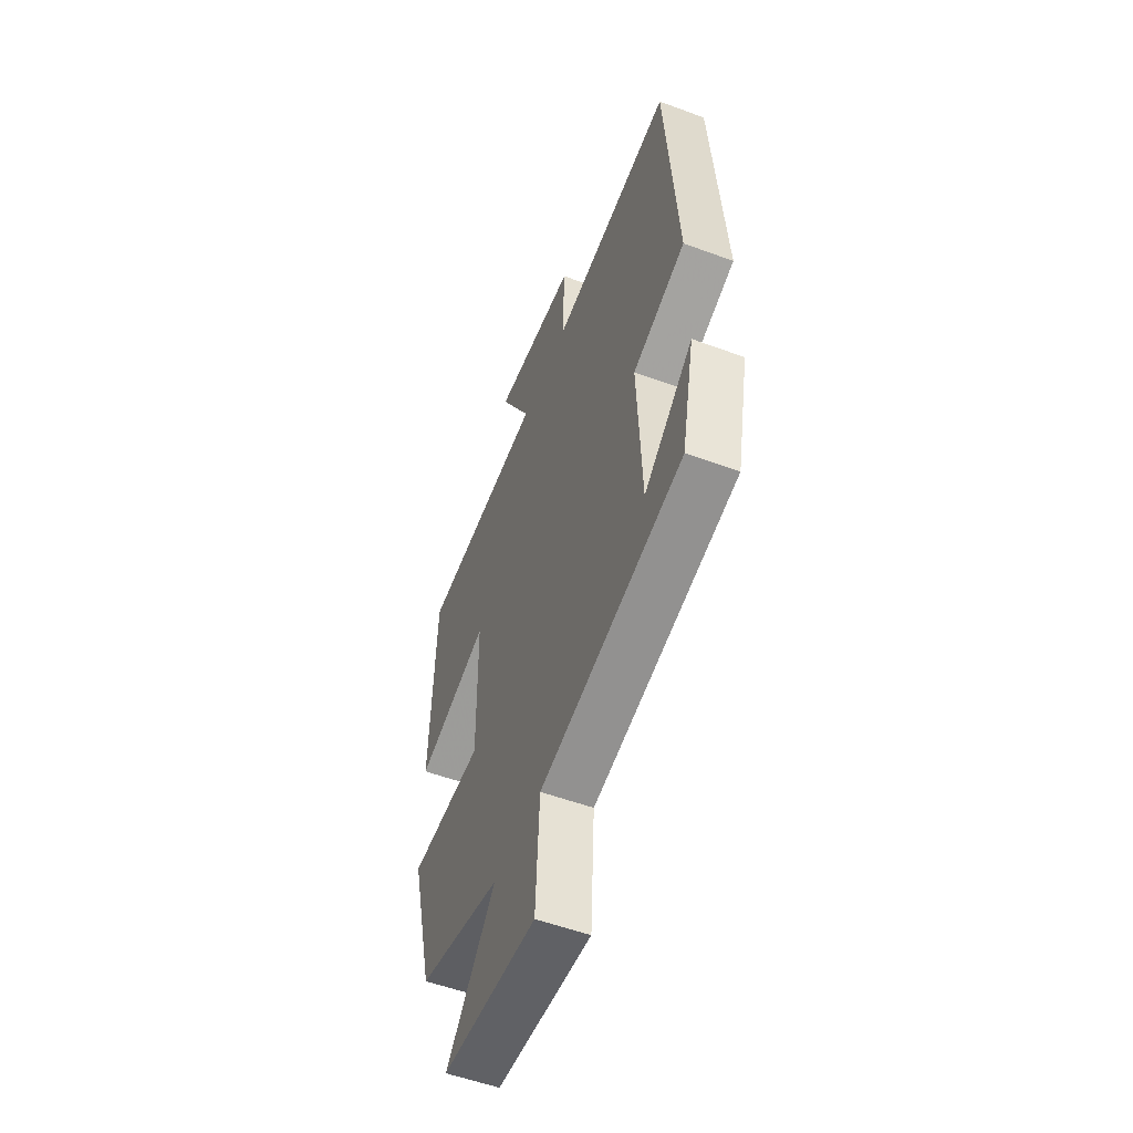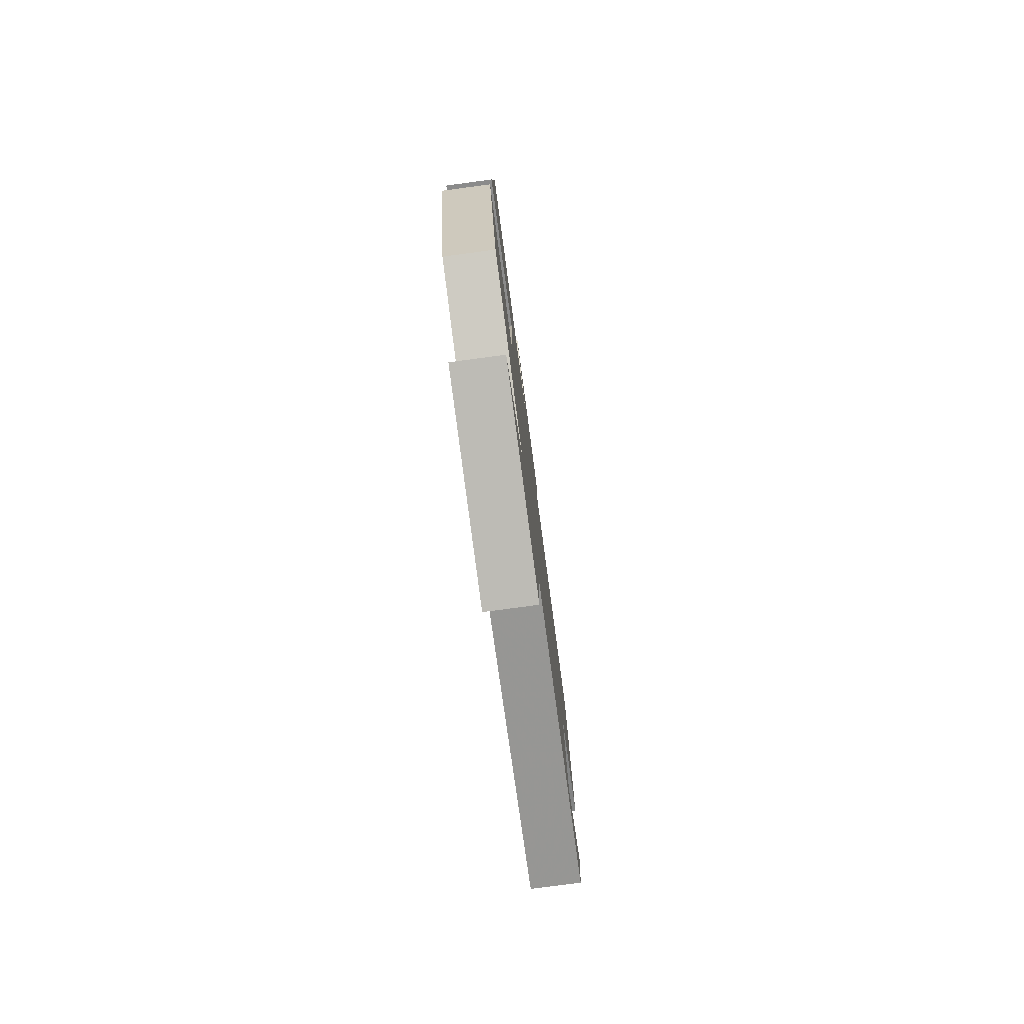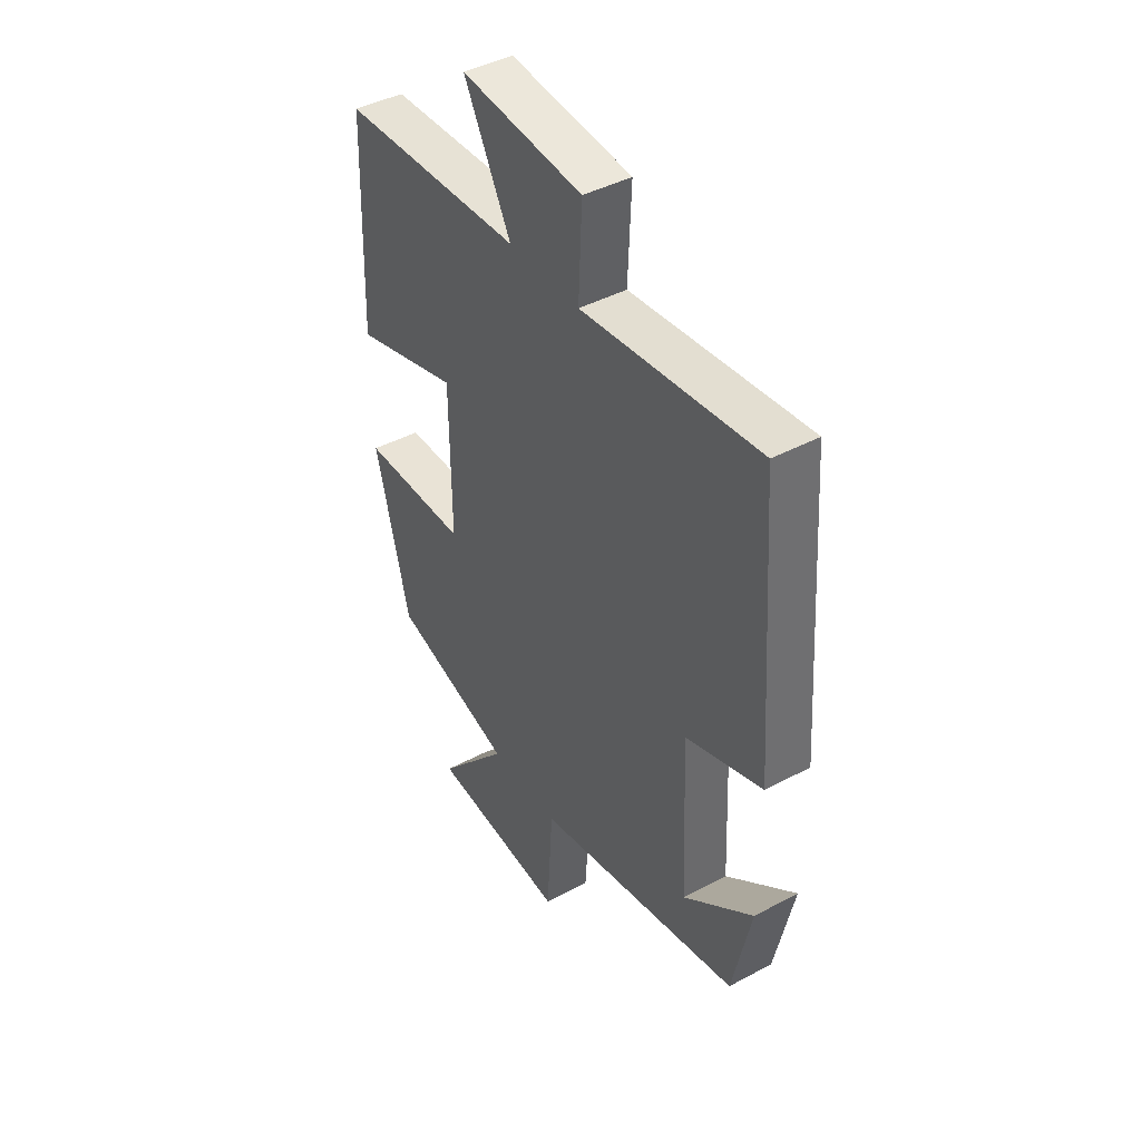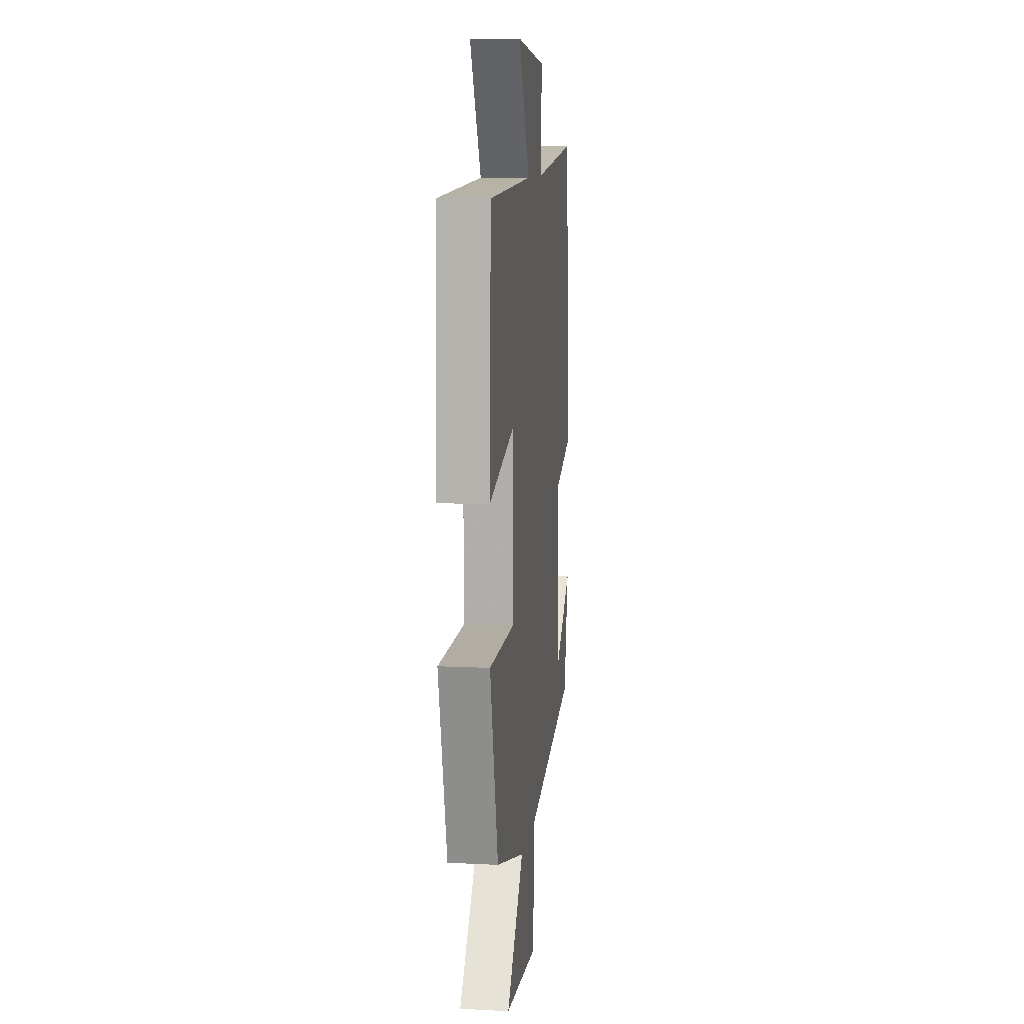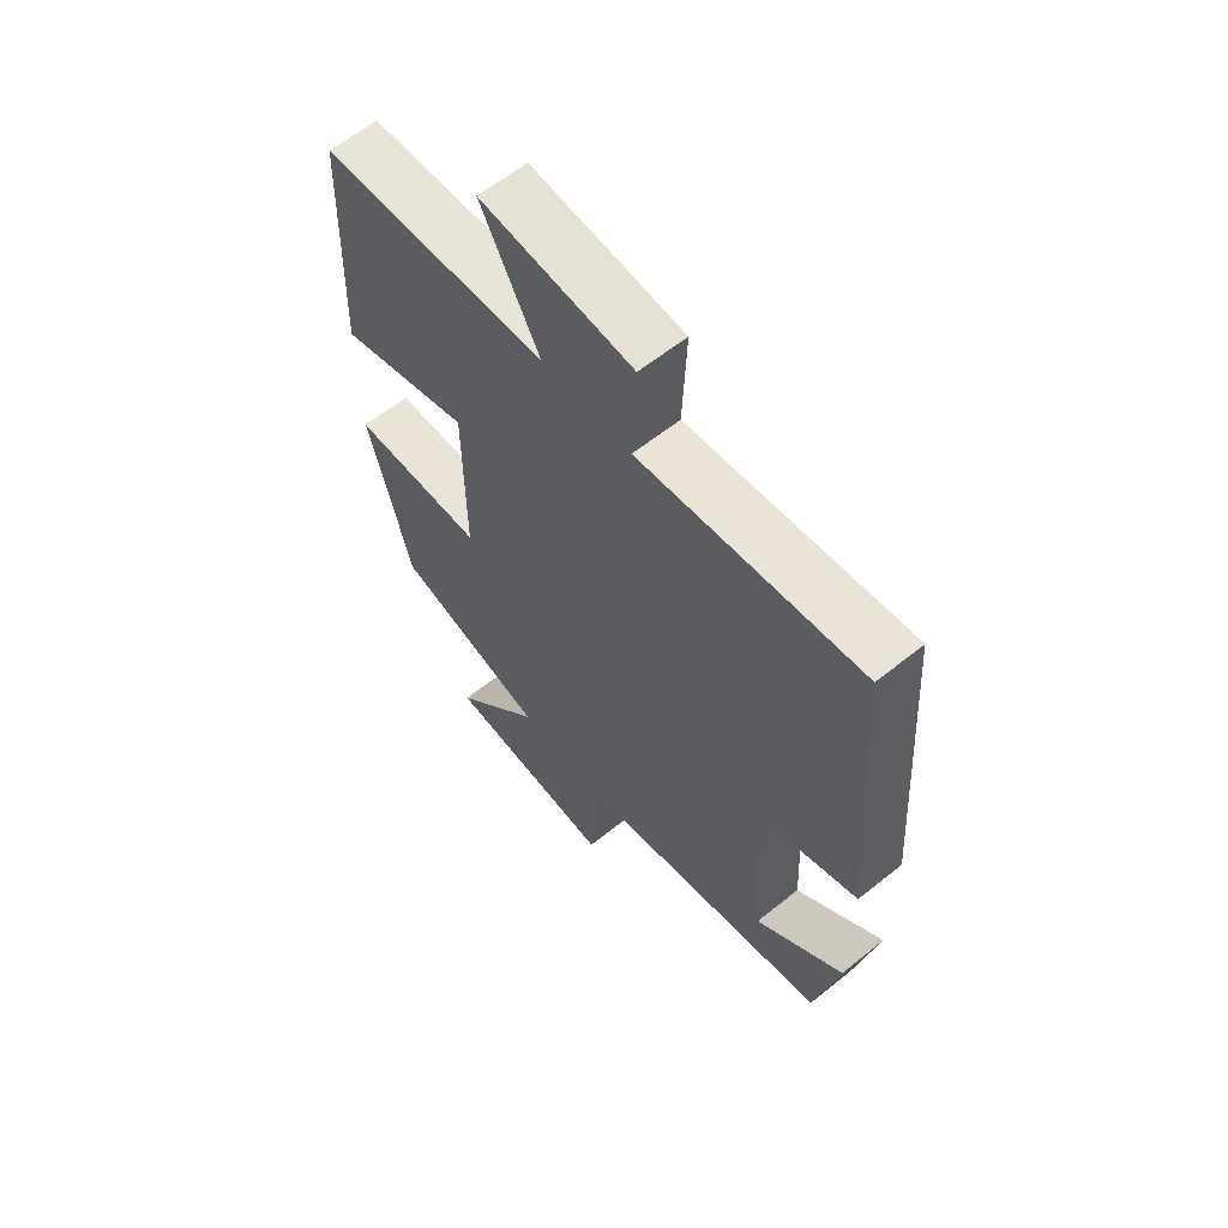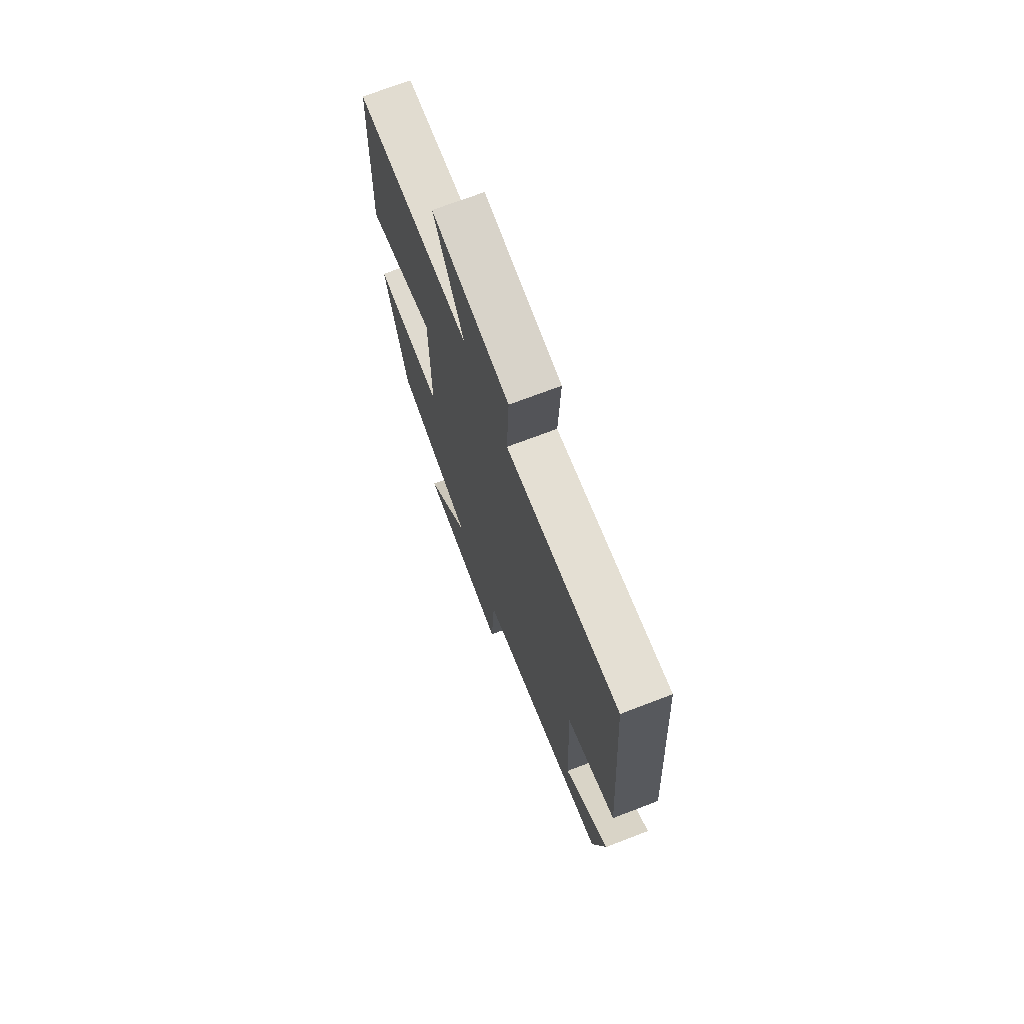
<metadata>
{"format":"obj","ext":"obj","renderer":"f3d","projection":"perspective","resolution":1024,"background":"white","views":[{"elev":-54.6,"azim":-111.4,"up":"+Z"},{"elev":-79.5,"azim":97.6,"up":"+Z"},{"elev":43.0,"azim":-122.4,"up":"+Z"},{"elev":9.9,"azim":97.3,"up":"+Z"},{"elev":61.3,"azim":-129.3,"up":"+Z"},{"elev":71.5,"azim":-110.9,"up":"+Z"}]}
</metadata>
<code>
v 0.425 0.07 -0.424
v 0.156 0.07 -0.5
v 0.315 0.07 -0.682
v 0.011 0.07 -0.708
v -0.002 0.07 -0.5
v -0.459 0.07 -0.403
v -0.5 0.07 -0.209
v -0.345 0.07 -0.331
v -0.331 0.07 -0.023
v -0.5 0.07 0.035
v -0.463 0.07 0.542
v -0.073 0.07 0.5
v -0.08 0.07 0.667
v 0.188 0.07 0.693
v 0.085 0.07 0.5
v 0.486 0.07 0.482
v 0.5 0.07 0.09
v 0.266 0.07 0.157
v 0.264 0.07 -0.125
v 0.5 0.07 -0.128
v 0.425 0 -0.424
v 0.156 0 -0.5
v 0.315 0 -0.682
v 0.011 0 -0.708
v -0.002 0 -0.5
v -0.459 0 -0.403
v -0.5 0 -0.209
v -0.345 0 -0.331
v -0.331 0 -0.023
v -0.5 0 0.035
v -0.463 0 0.542
v -0.073 0 0.5
v -0.08 0 0.667
v 0.188 0 0.693
v 0.085 0 0.5
v 0.486 0 0.482
v 0.5 0 0.09
v 0.266 0 0.157
v 0.264 0 -0.125
v 0.5 0 -0.128
f 19 20 1 2
f 18 19 2
f 15 16 17 18
f 15 18 2
f 12 13 14 15
f 12 15 2
f 9 10 11 12
f 8 9 12 2
f 6 7 8
f 5 6 8 2
f 2 3 4 5
f 22 21 40 39
f 22 39 38
f 38 37 36 35
f 22 38 35
f 35 34 33 32
f 22 35 32
f 32 31 30 29
f 22 32 29 28
f 28 27 26
f 22 28 26 25
f 25 24 23 22
f 1 21 22 2
f 2 22 23 3
f 3 23 24 4
f 4 24 25 5
f 5 25 26 6
f 6 26 27 7
f 7 27 28 8
f 8 28 29 9
f 9 29 30 10
f 10 30 31 11
f 11 31 32 12
f 12 32 33 13
f 13 33 34 14
f 14 34 35 15
f 15 35 36 16
f 16 36 37 17
f 17 37 38 18
f 18 38 39 19
f 19 39 40 20
f 20 40 21 1

</code>
